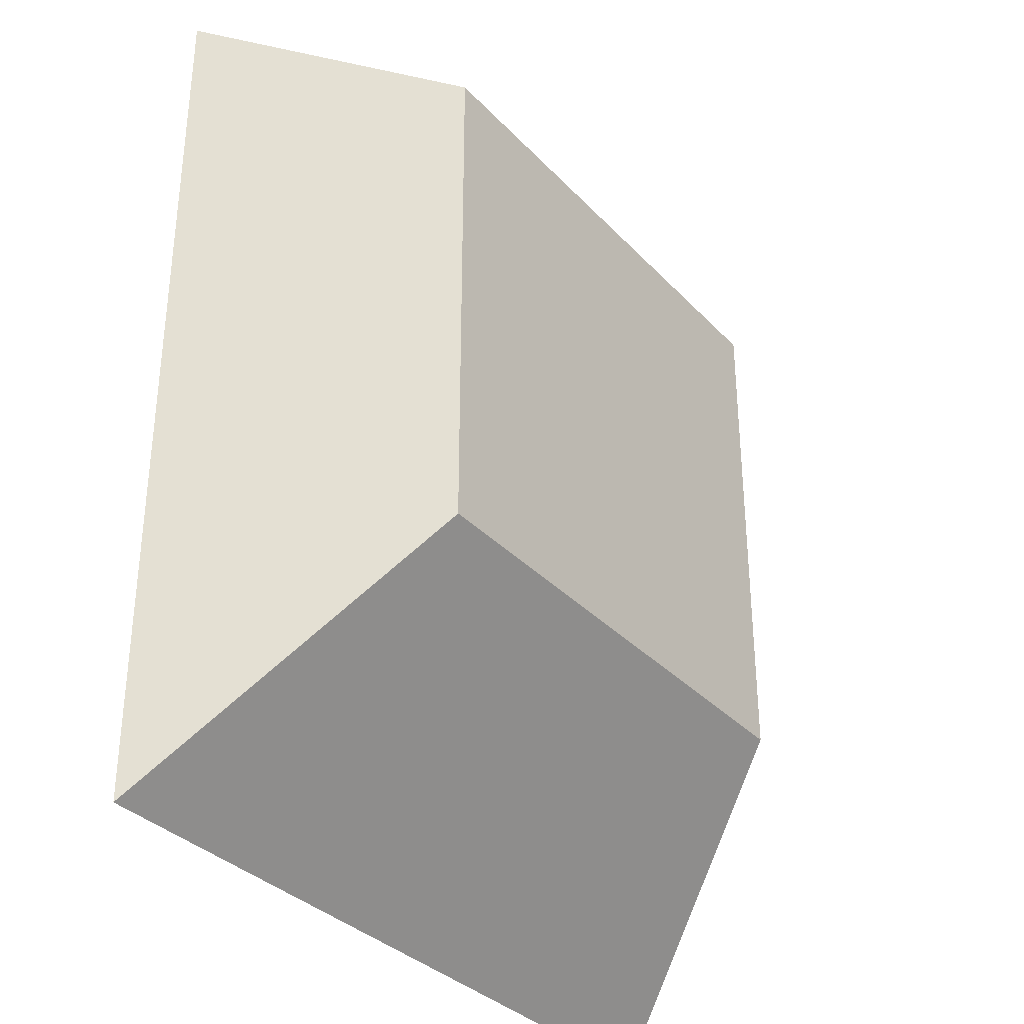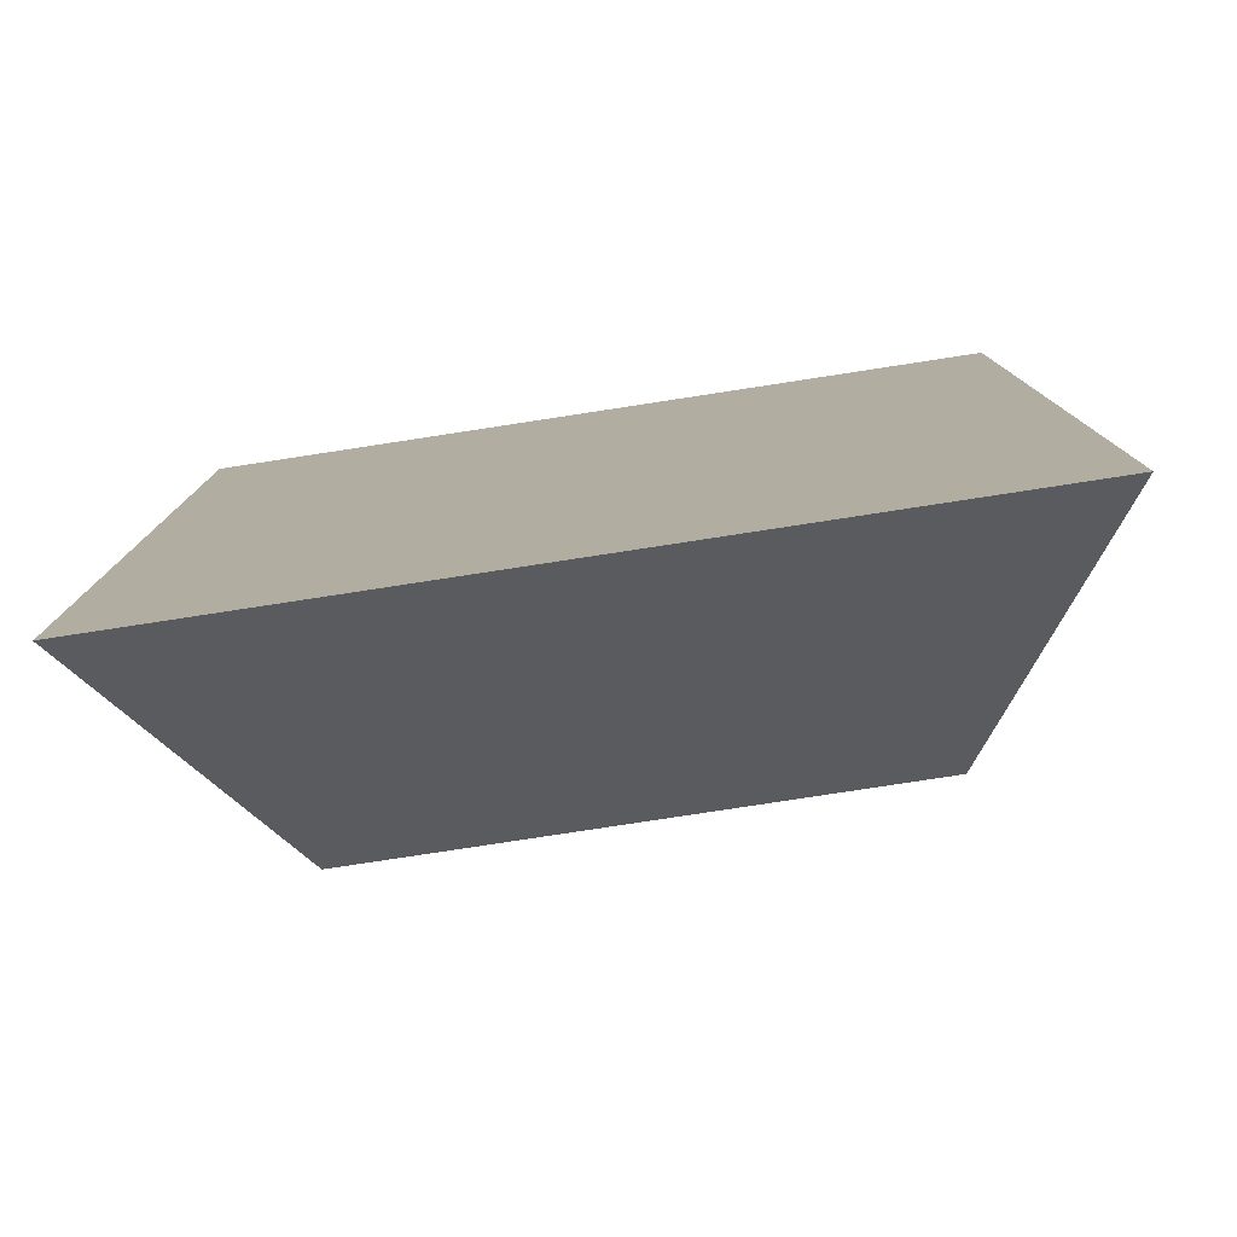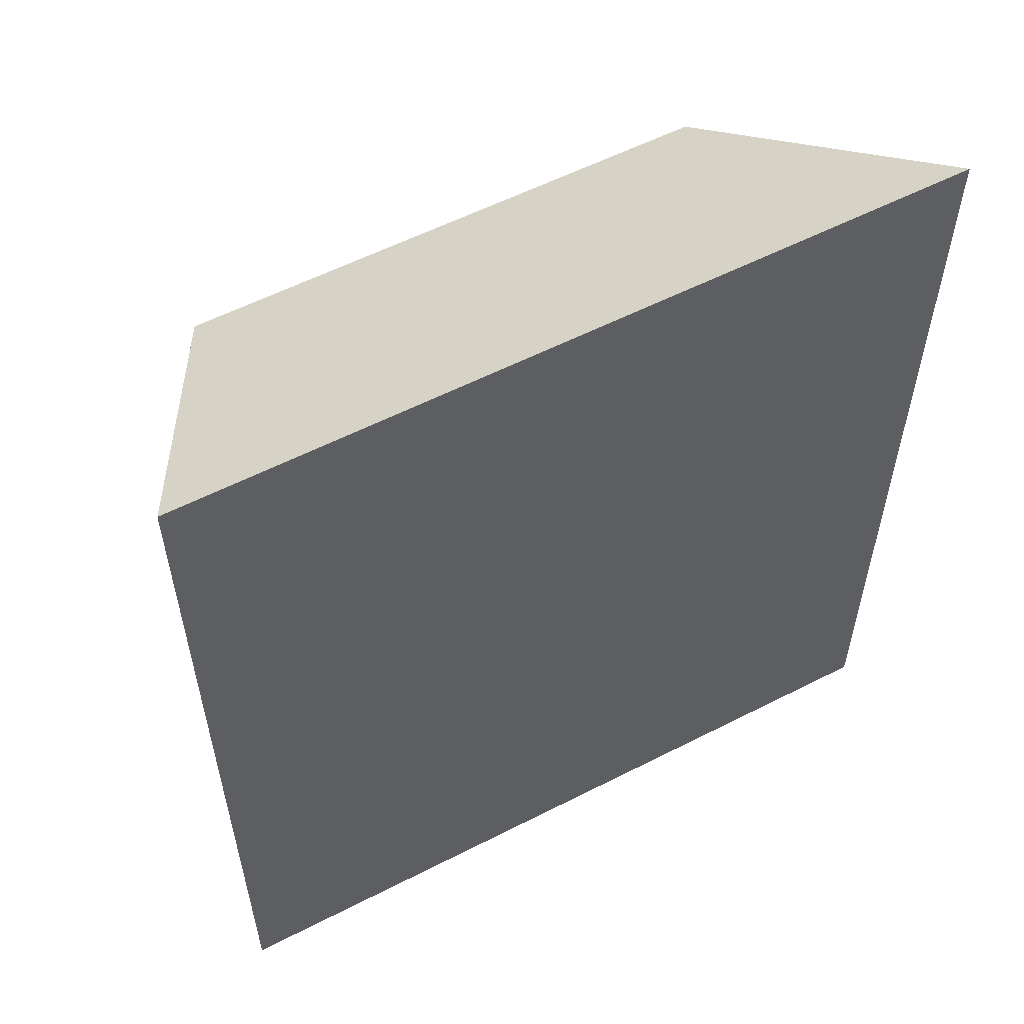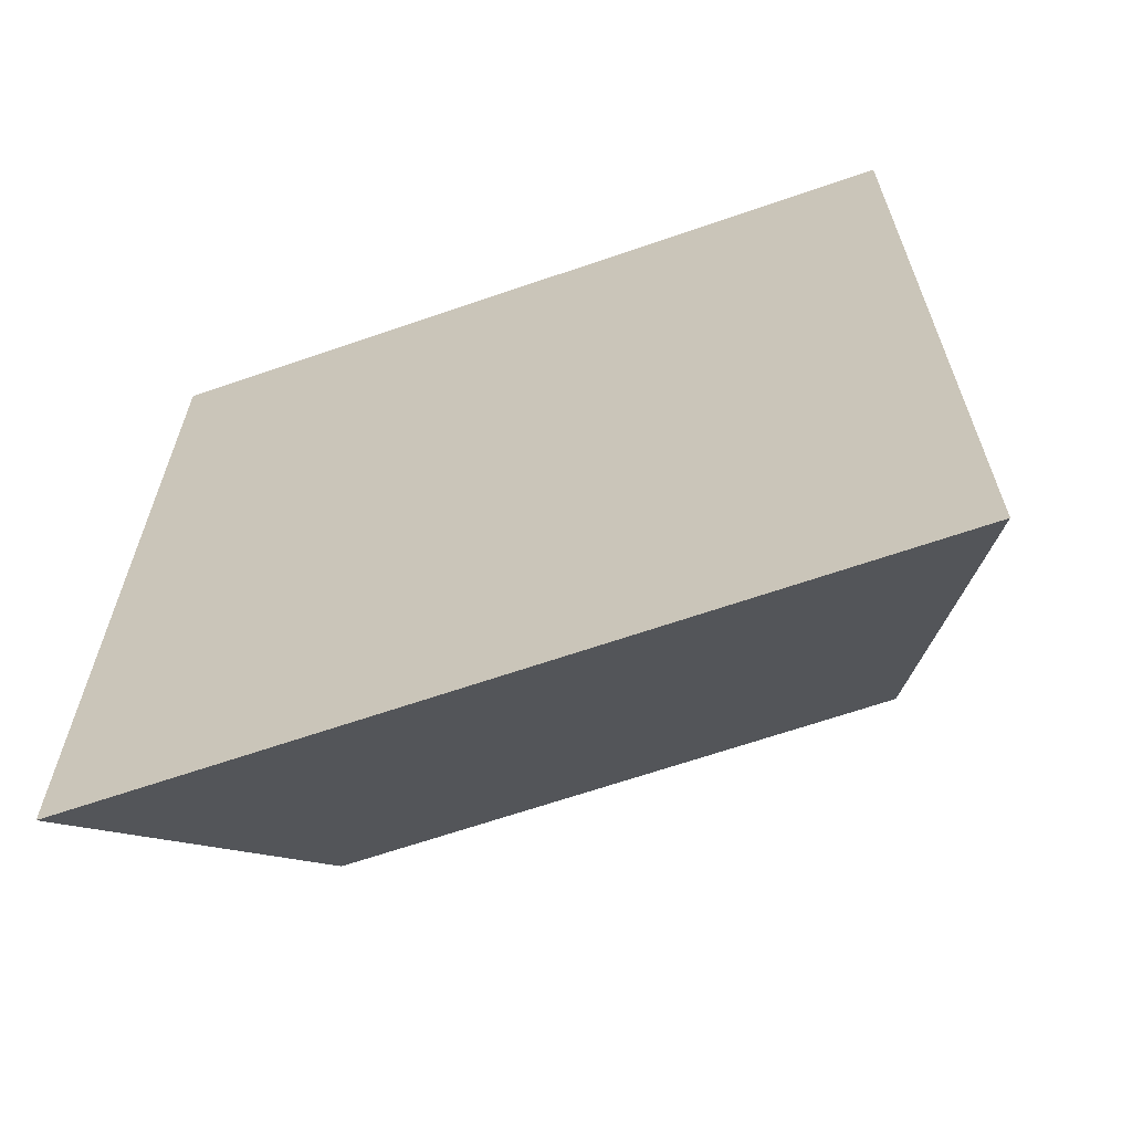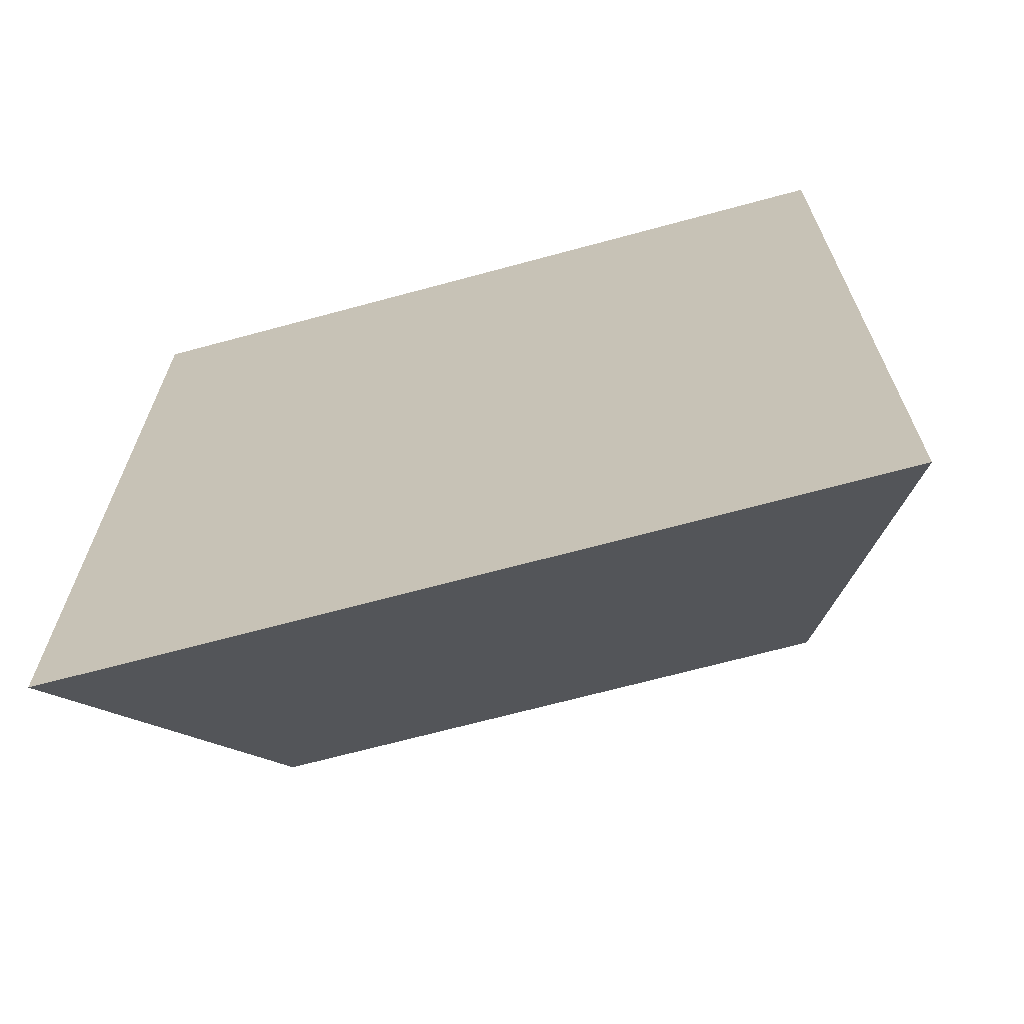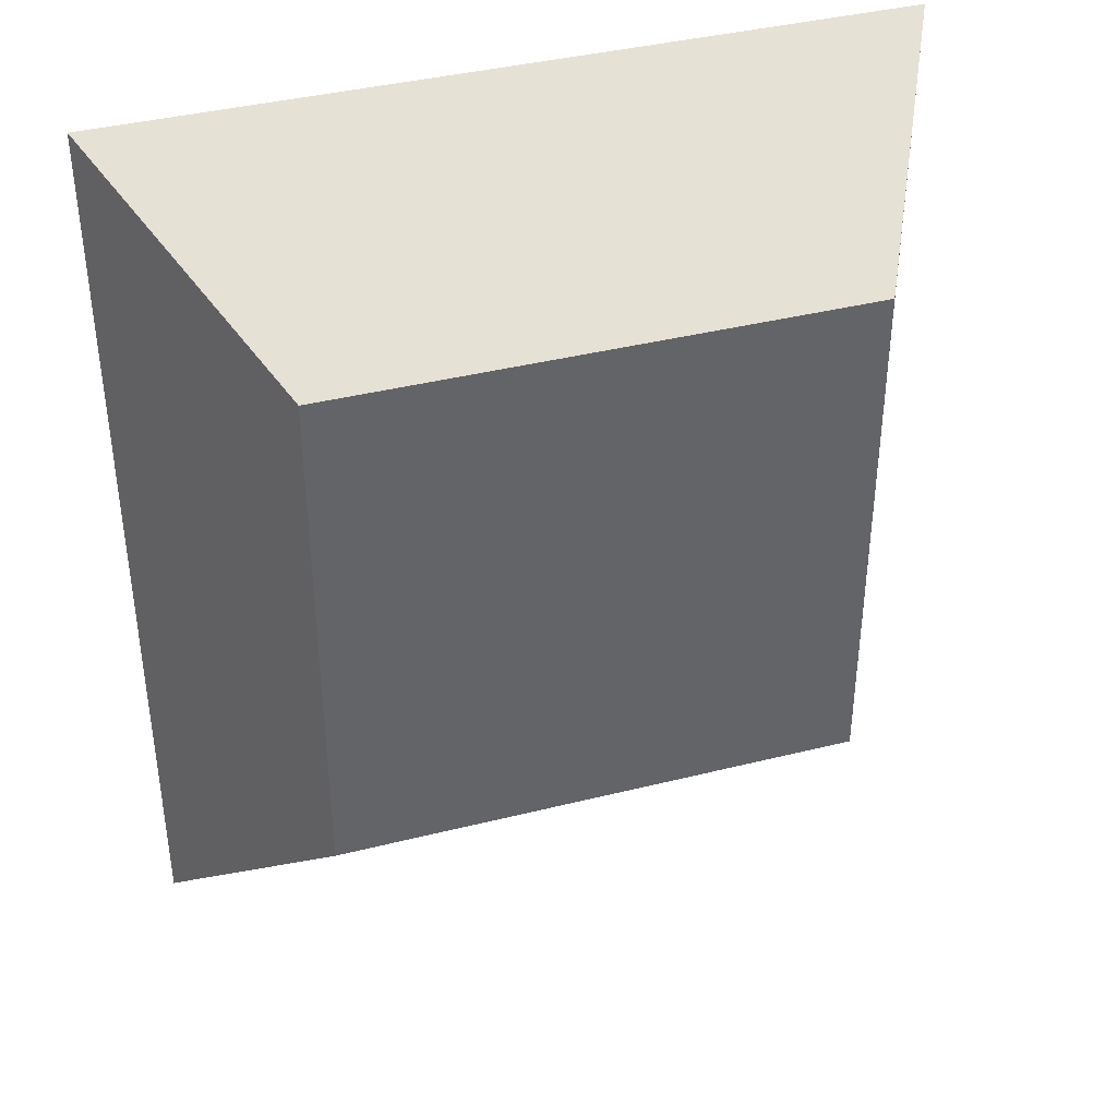
<metadata>
{"format":"obj","ext":"obj","renderer":"f3d","projection":"perspective","resolution":1024,"background":"white","views":[{"elev":-34.0,"azim":-54.0,"up":"+Z"},{"elev":-79.4,"azim":-171.3,"up":"+Z"},{"elev":57.2,"azim":152.0,"up":"+Z"},{"elev":-65.0,"azim":-160.8,"up":"+Z"},{"elev":-68.0,"azim":-164.8,"up":"+Z"},{"elev":39.4,"azim":-17.4,"up":"+Z"}]}
</metadata>
<code>
g pb_Mesh339122
v 0 0 2
v -2 0 2
v 0.5 1 2.5
v -2.5 1 2.5
v -2 0 2
v -2 0 0
v -2.5 1 2.5
v -2.5 1 -1
v -2 0 0
v 0 0 0
v -2.5 1 -1
v 0.5 1 -1
v 0 0 0
v 0 0 2
v 0.5 1 -1
v 0.5 1 2.5
v 0.5 1 2.5
v -2.5 1 2.5
v 0.5 1 -1
v -2.5 1 -1
v 0 0 0
v -2 0 0
v 0 0 2
v -2 0 2
g pb_Mesh339122_0
f 3 2 1
f 3 4 2
f 7 6 5
f 7 8 6
f 11 10 9
f 11 12 10
f 15 14 13
f 15 16 14
f 19 18 17
f 19 20 18
f 23 22 21
f 23 24 22

</code>
